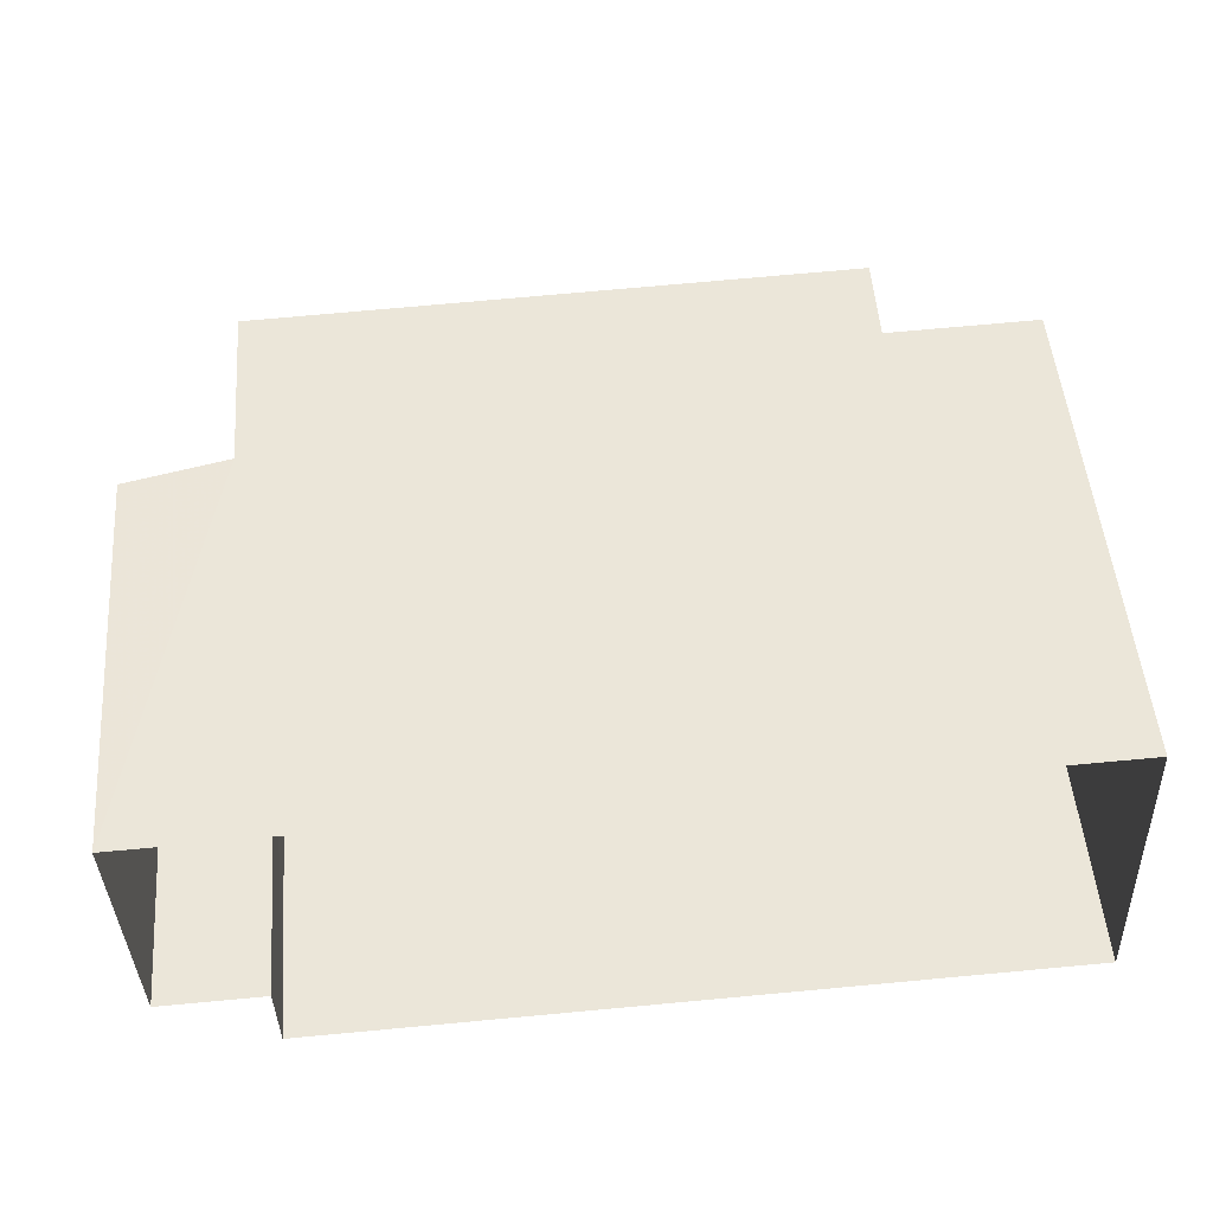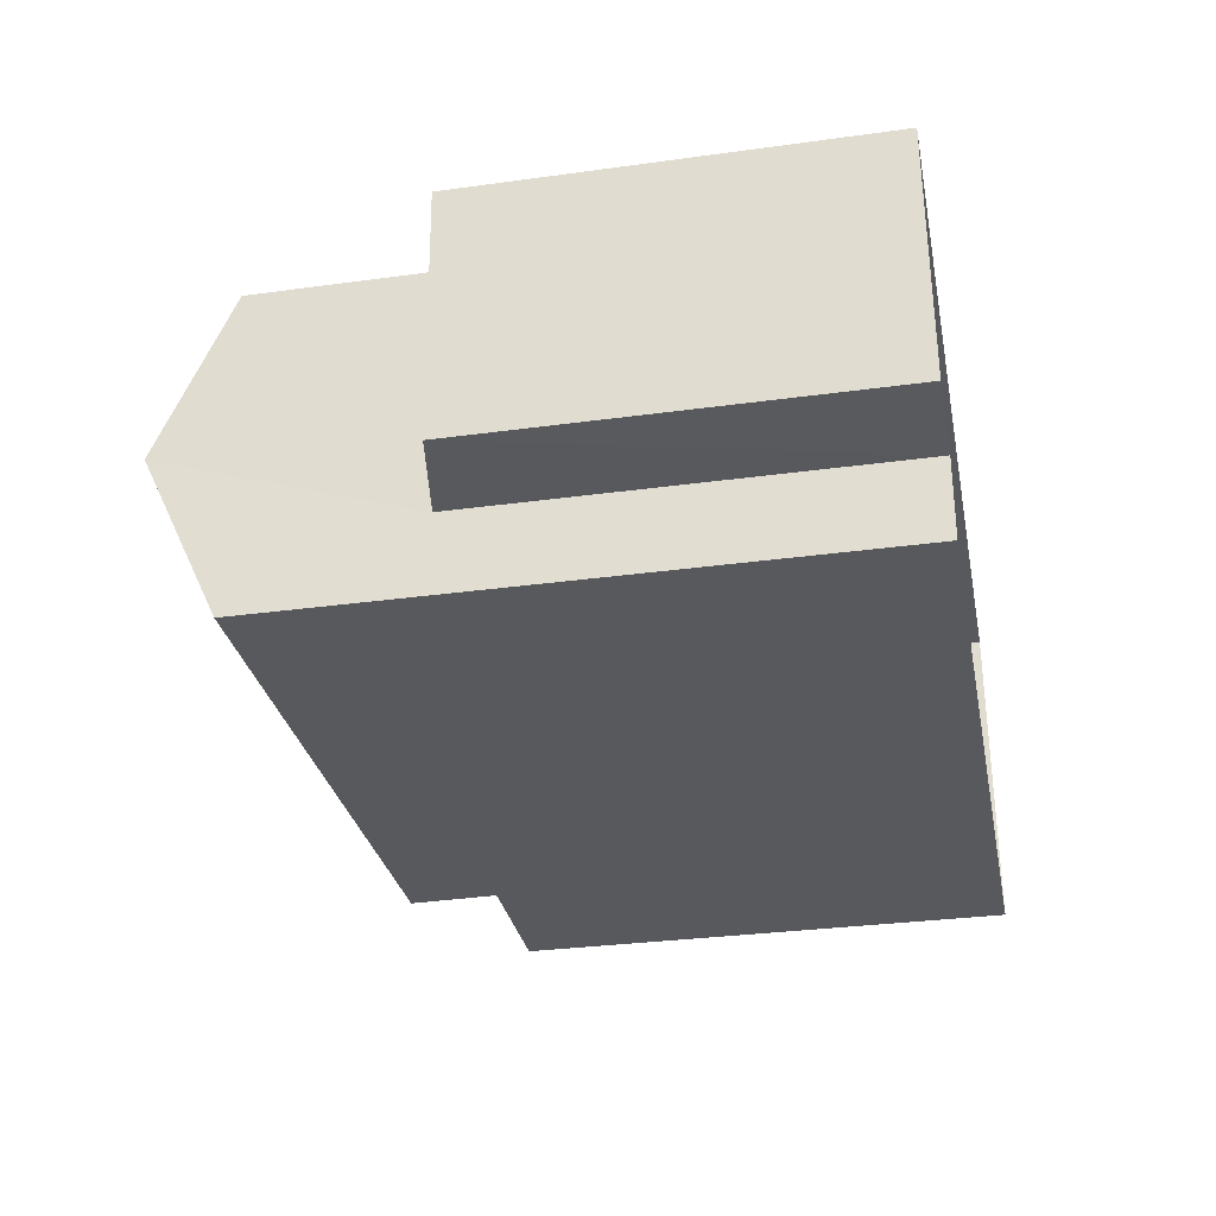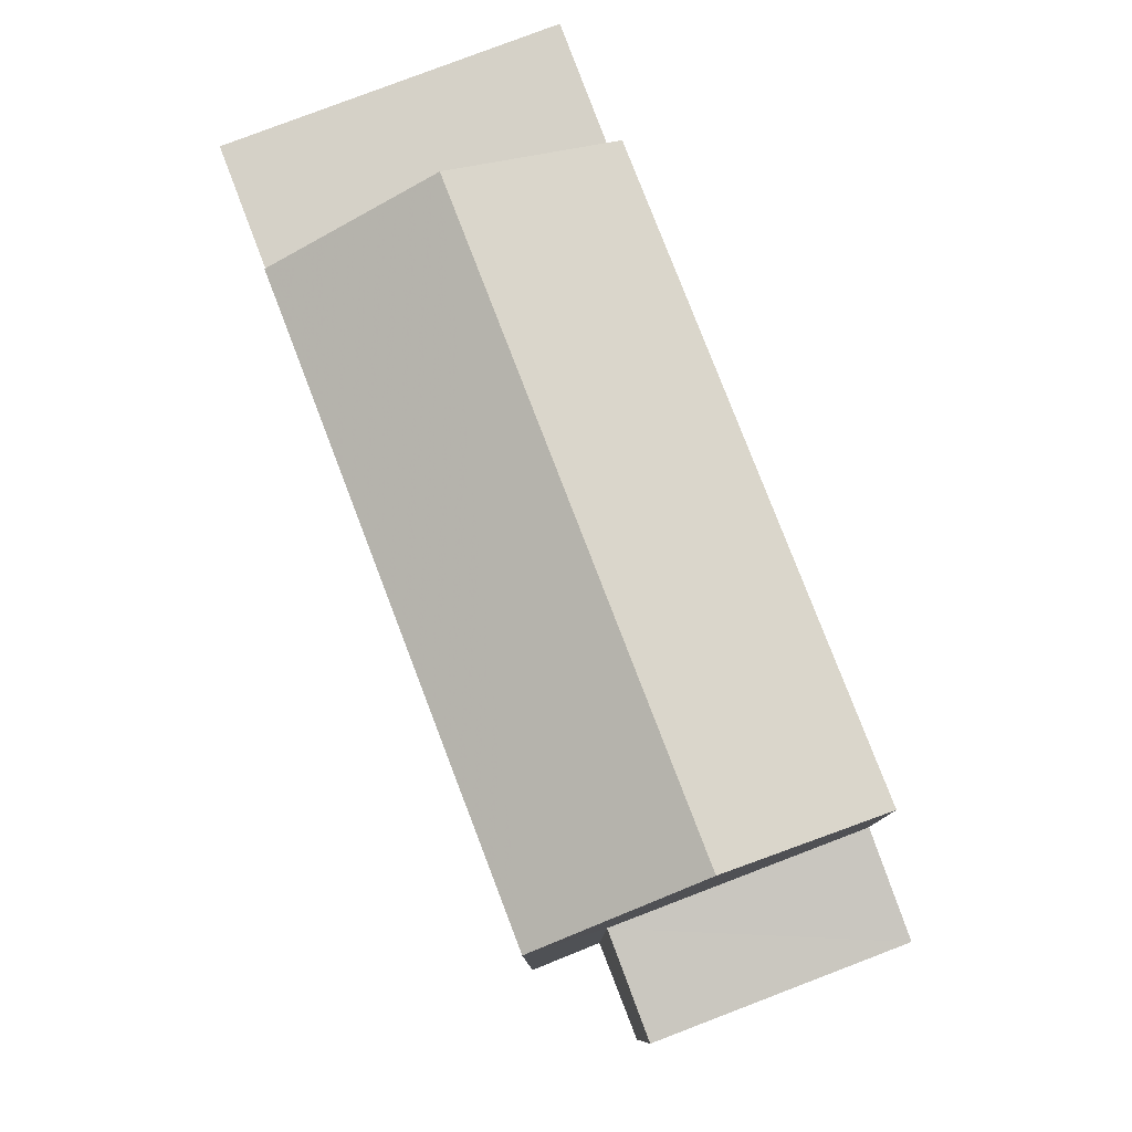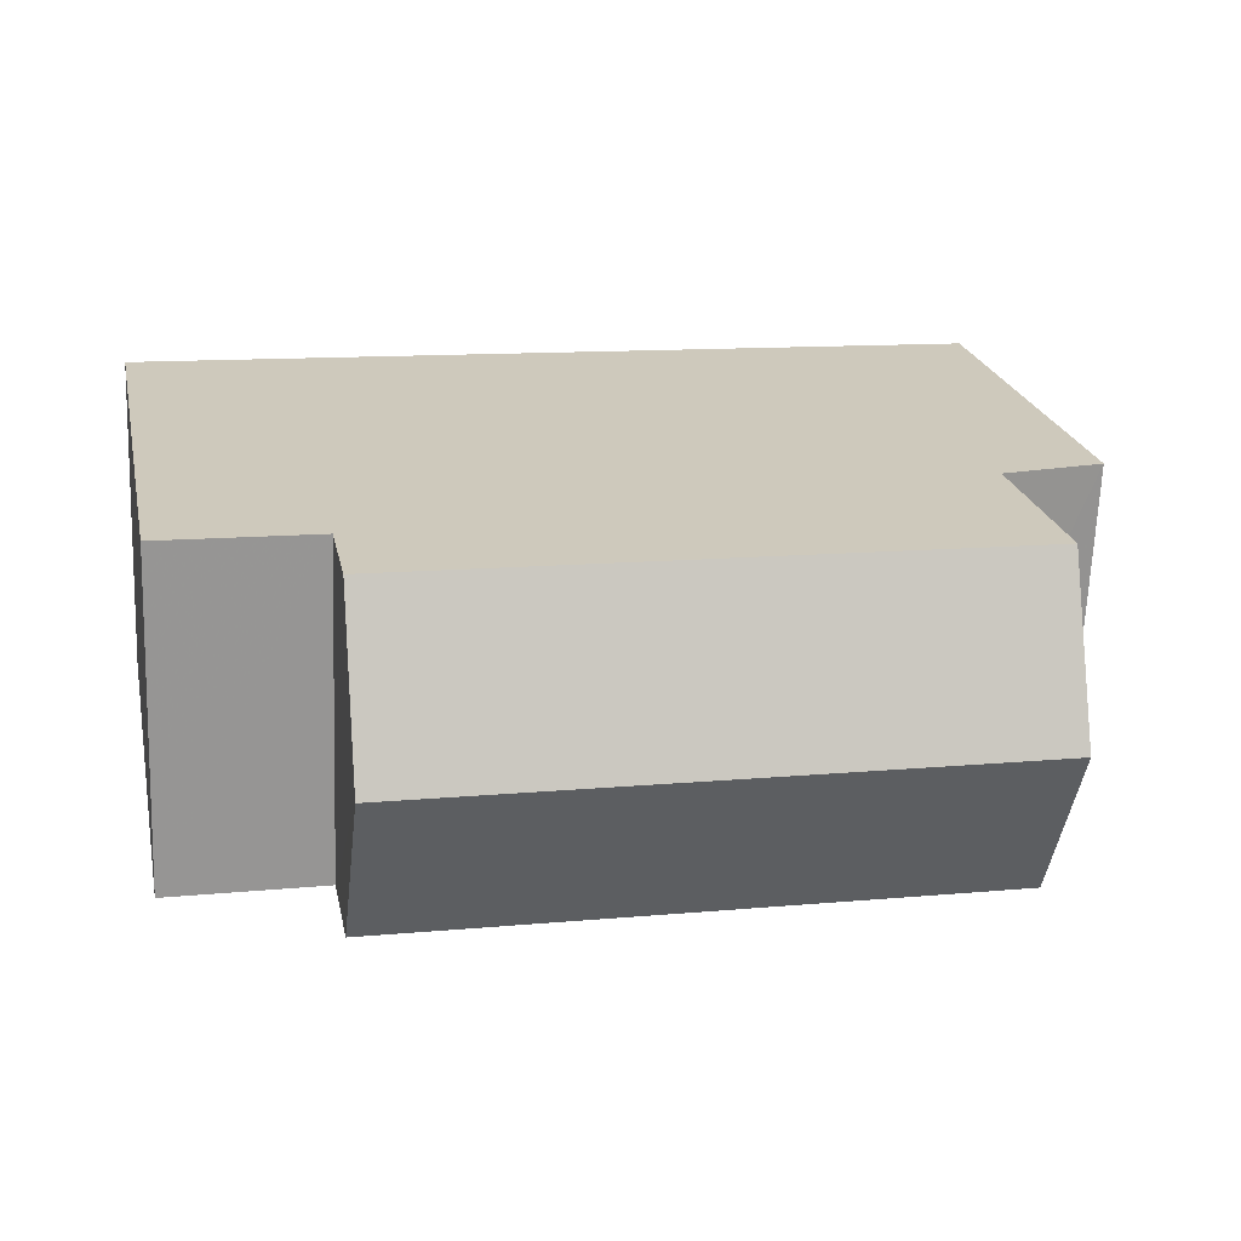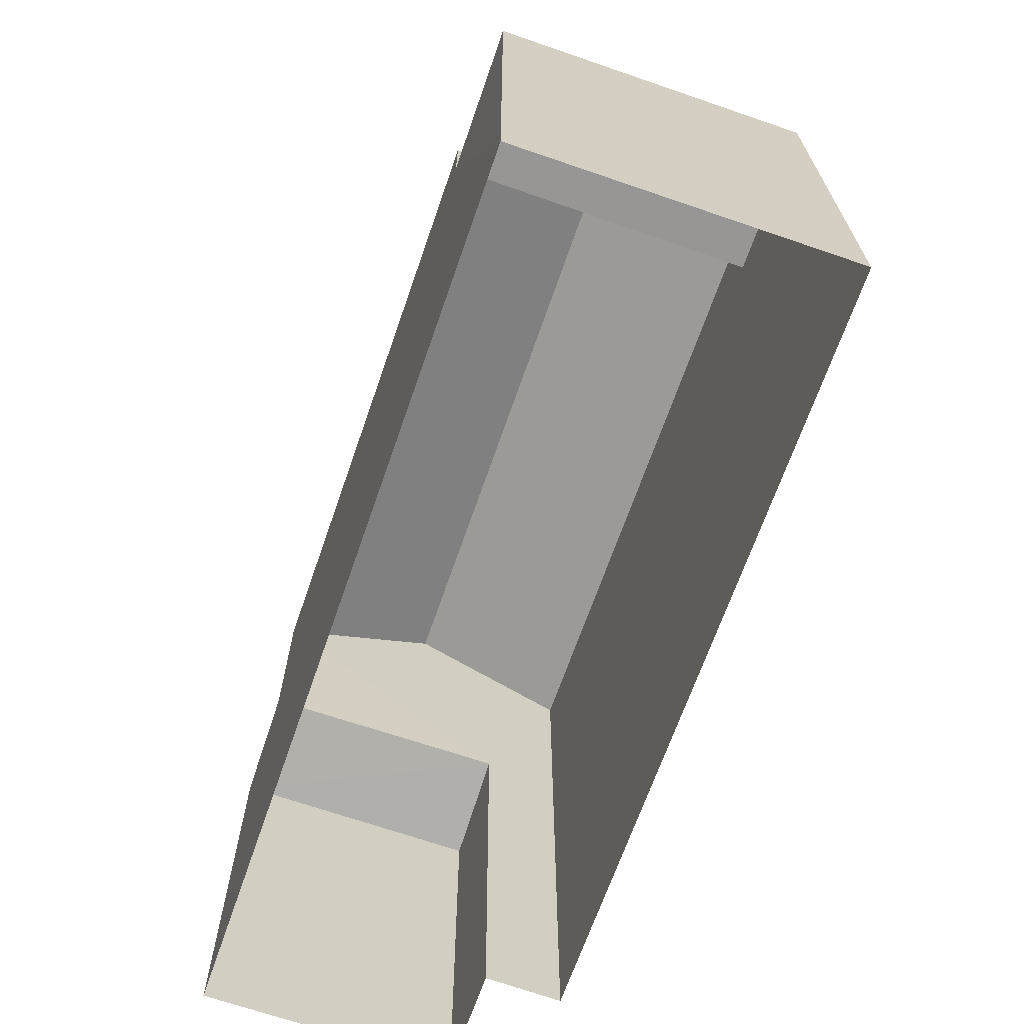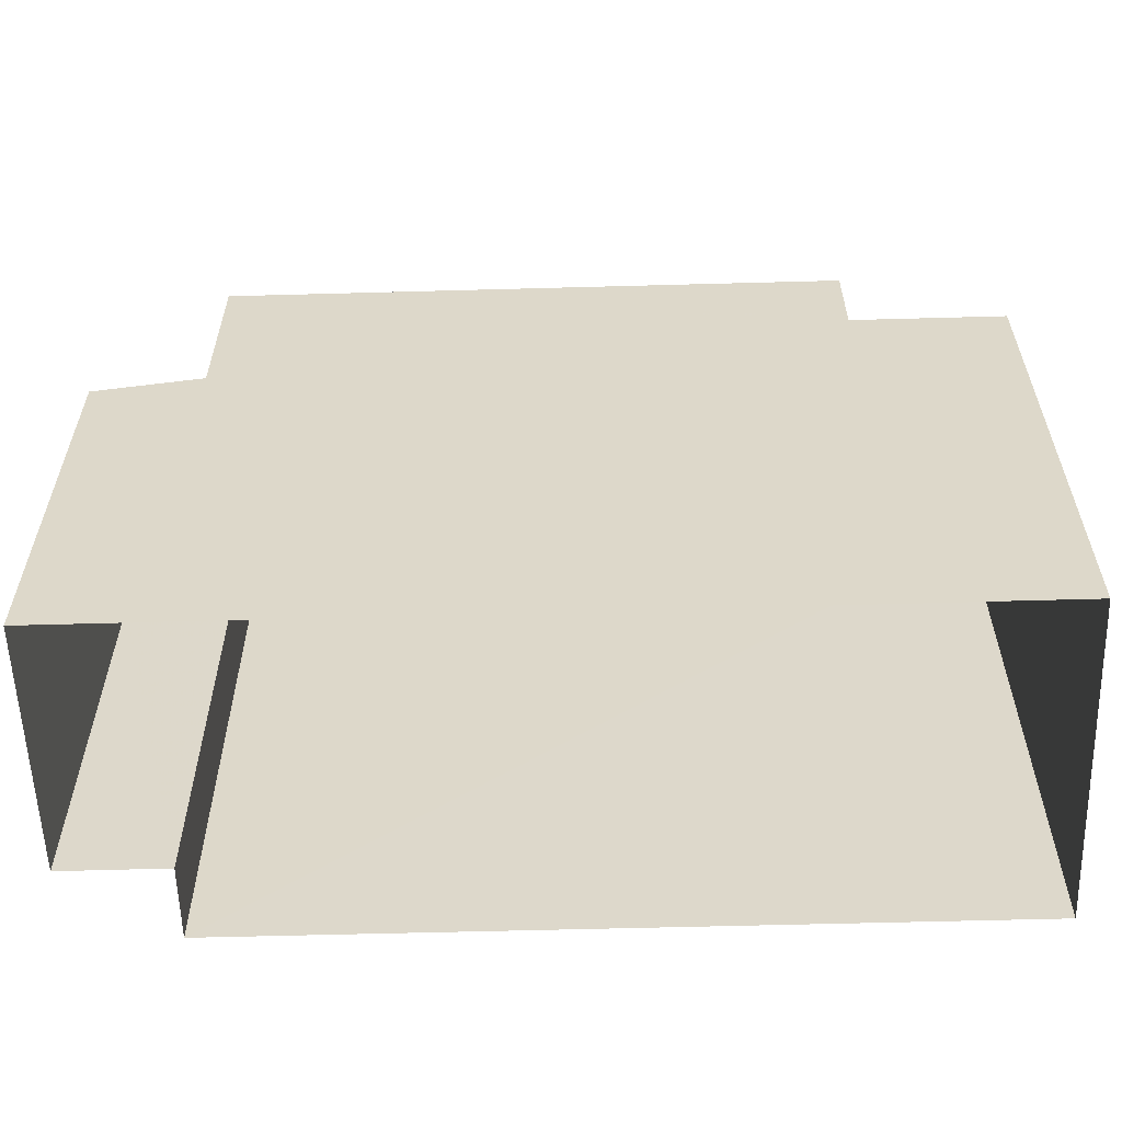
<metadata>
{"format":"obj","ext":"obj","renderer":"f3d","projection":"perspective","resolution":1024,"background":"white","views":[{"elev":50.7,"azim":175.3,"up":"+Y"},{"elev":-31.9,"azim":101.0,"up":"+Y"},{"elev":79.3,"azim":66.9,"up":"+Z"},{"elev":22.7,"azim":-12.0,"up":"+Y"},{"elev":-67.8,"azim":-111.3,"up":"+Z"},{"elev":-58.5,"azim":179.5,"up":"+Z"}]}
</metadata>
<code>
v -3.728e+05 -1.048e+05 26.83
v -3.728e+05 -1.047e+05 26.83
v -3.728e+05 -1.047e+05 26.83
v -3.728e+05 -1.048e+05 26.83
v -3.728e+05 -1.048e+05 26.83
v -3.728e+05 -1.048e+05 26.83
v -3.728e+05 -1.048e+05 37.59
v -3.728e+05 -1.048e+05 36.39
v -3.728e+05 -1.048e+05 37.59
v -3.728e+05 -1.048e+05 36.39
v -3.728e+05 -1.047e+05 36.39
v -3.728e+05 -1.047e+05 36.39
v -3.728e+05 -1.048e+05 33.52
v -3.728e+05 -1.048e+05 33.2
v -3.728e+05 -1.047e+05 33.2
v -3.728e+05 -1.047e+05 33.52
v -3.728e+05 -1.047e+05 34.95
v -3.728e+05 -1.047e+05 34.95
v -3.728e+05 -1.048e+05 34.95
v -3.728e+05 -1.048e+05 34.95
f 1 2 3
f 3 4 1
f 5 2 1
f 6 5 1
f 7 8 9
f 7 10 8
f 9 11 7
f 9 12 11
f 13 14 15
f 16 13 15
f 17 18 19
f 20 17 19
f 11 17 7
f 17 20 7
f 20 10 7
f 19 2 5
f 19 18 2
f 6 1 13
f 6 13 8
f 8 13 9
f 13 16 12
f 13 12 9
f 1 4 14
f 13 1 14
f 14 4 3
f 15 14 3
f 19 5 20
f 5 6 20
f 20 8 10
f 20 6 8
f 11 12 17
f 18 17 2
f 2 16 3
f 3 16 15
f 17 12 16
f 2 17 16

</code>
